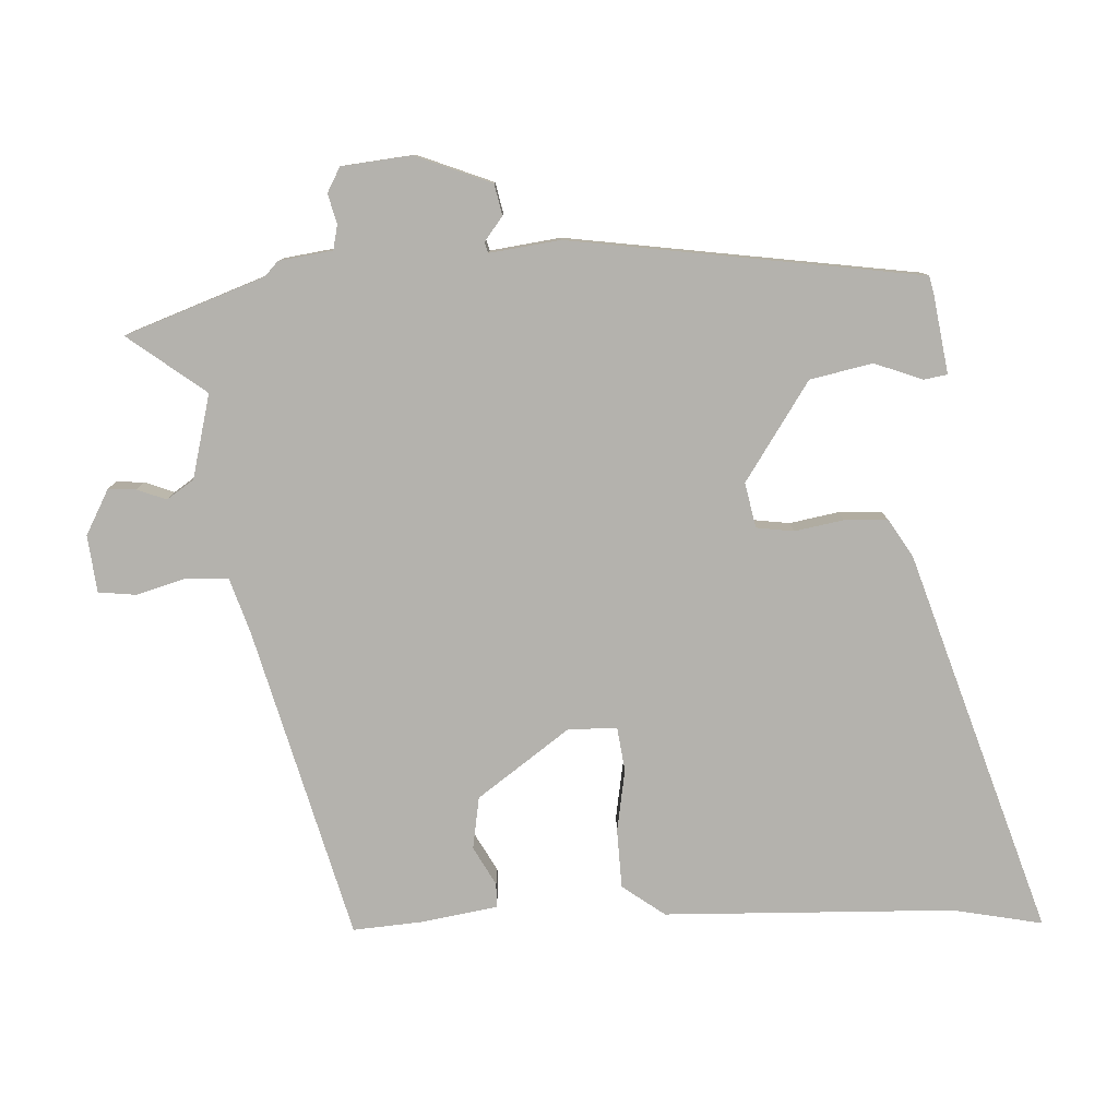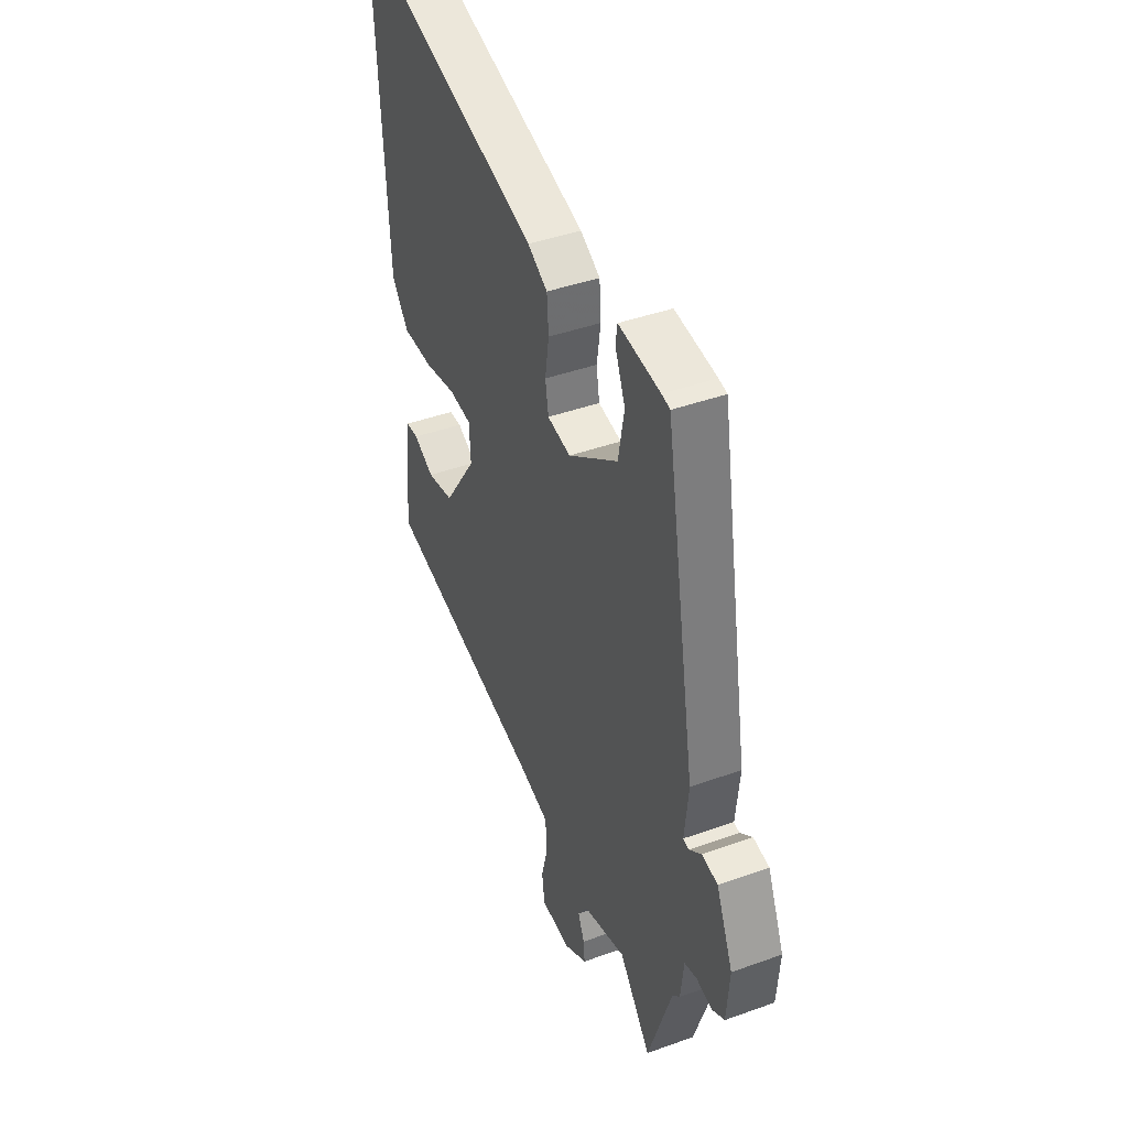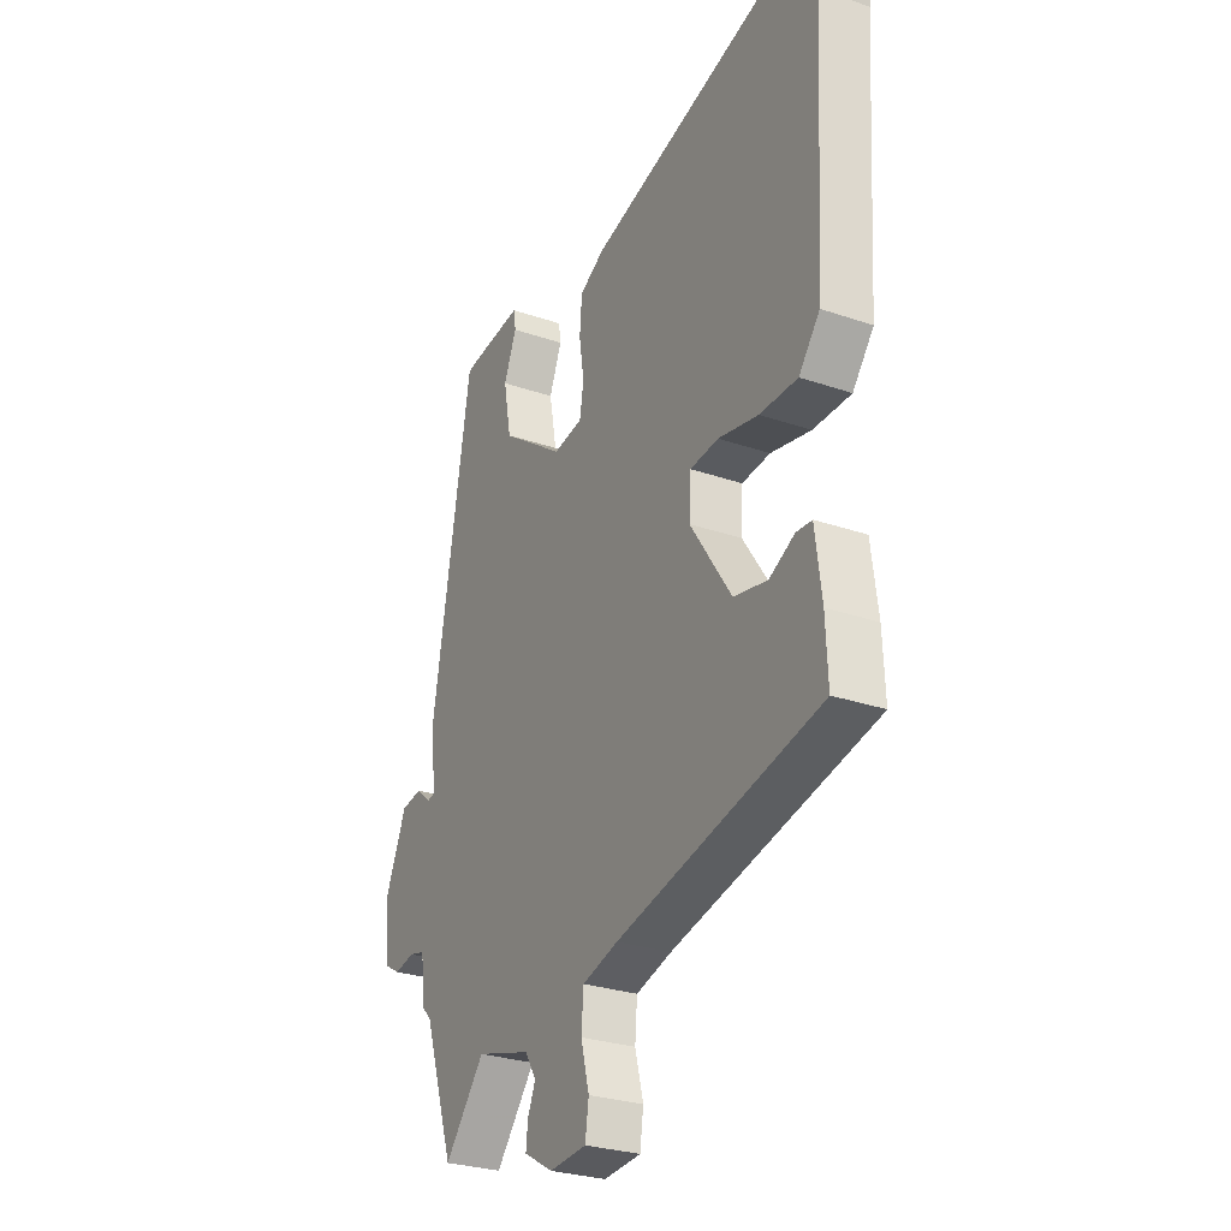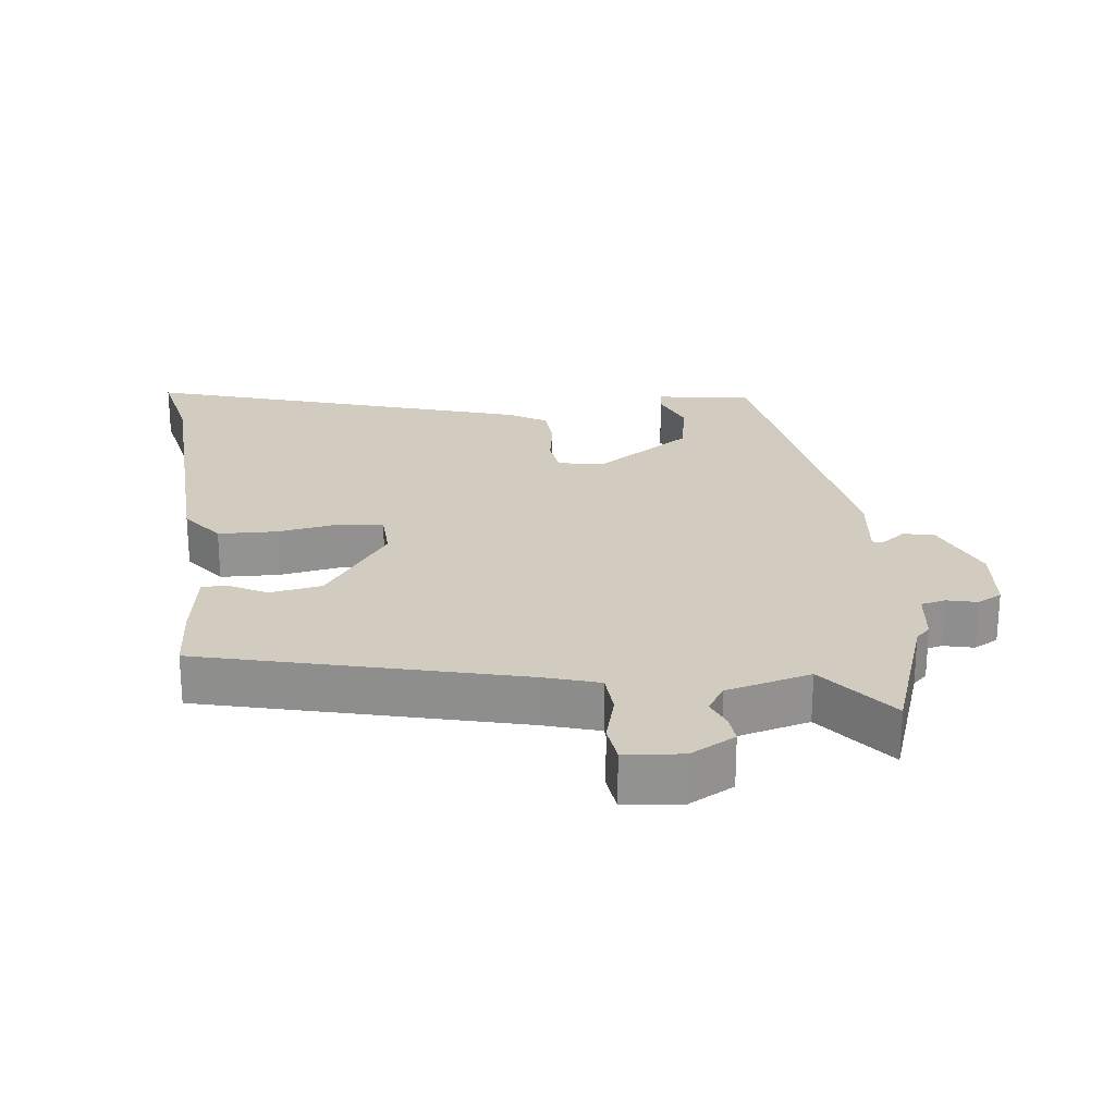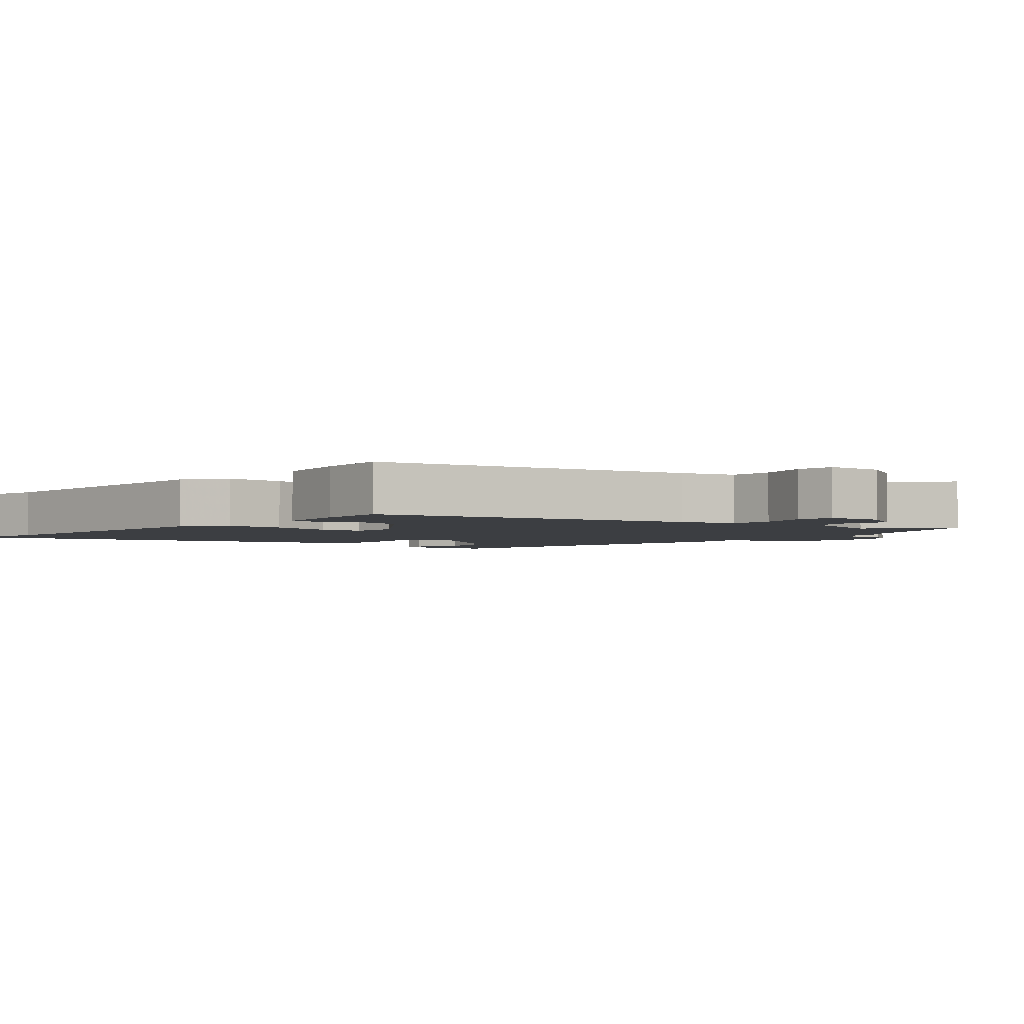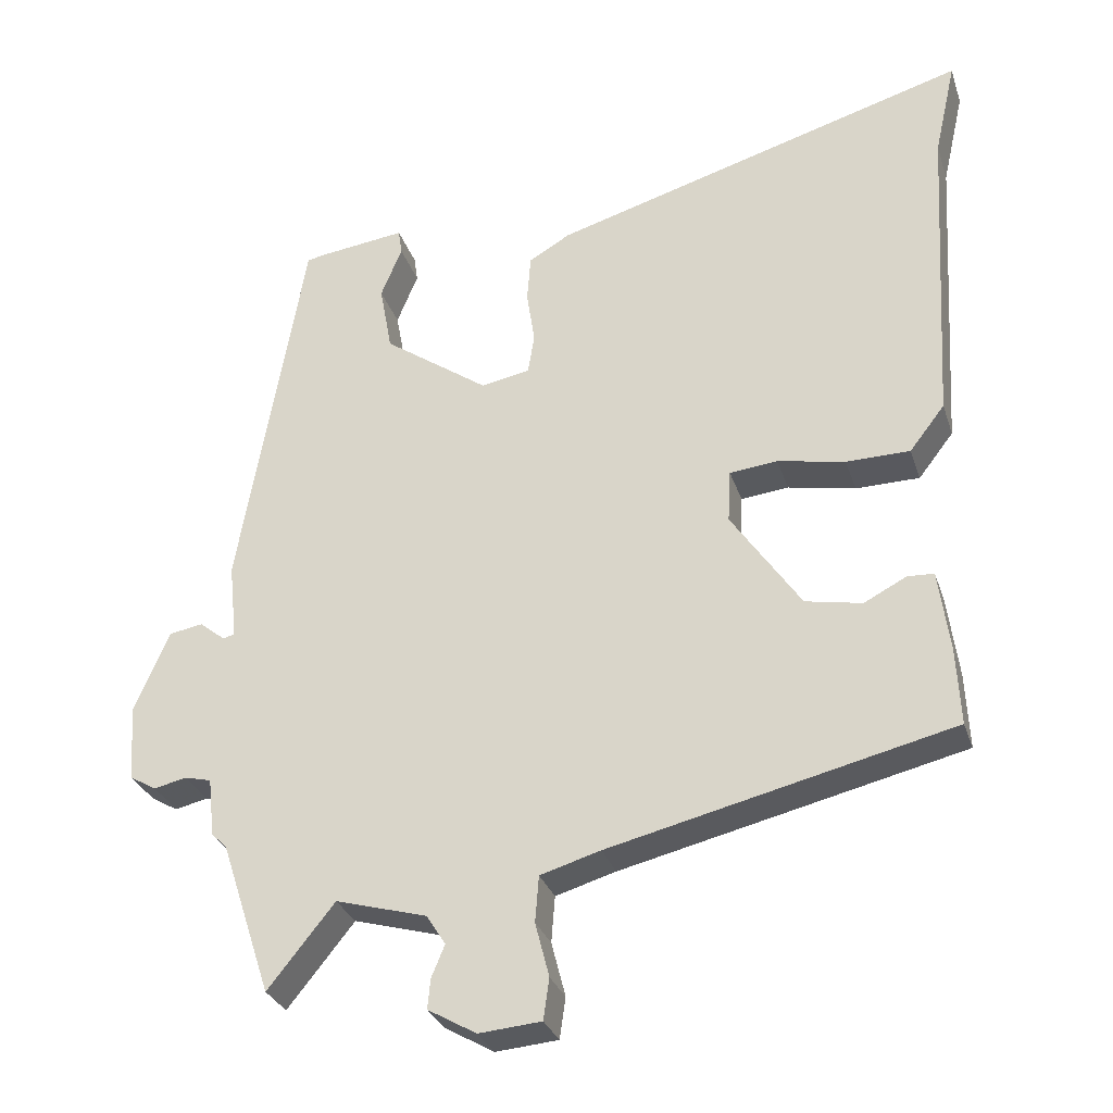
<metadata>
{"format":"obj","ext":"obj","renderer":"f3d","projection":"perspective","resolution":1024,"background":"white","views":[{"elev":-79.6,"azim":-85.8,"up":"+Y"},{"elev":42.3,"azim":-113.3,"up":"+Z"},{"elev":-27.6,"azim":62.1,"up":"+Z"},{"elev":23.8,"azim":174.3,"up":"+Y"},{"elev":-3.0,"azim":139.9,"up":"+Y"},{"elev":-30.2,"azim":16.8,"up":"+Z"}]}
</metadata>
<code>
v 0.528 0.07 0.625
v 0.498 0.07 0.492
v 0.473 0.07 0.062
v 0.425 0.07 0
v 0.338 0.07 -0.001
v 0.246 0.07 0.017
v 0.181 0.07 0.01
v 0.177 0.07 -0.062
v 0.272 0.07 -0.202
v 0.349 0.07 -0.217
v 0.407 0.07 -0.187
v 0.443 0.07 -0.189
v 0.458 0.07 -0.302
v 0.463 0.07 -0.406
v -0.003 0.07 -0.516
v -0.085 0.07 -0.54
v -0.09 0.07 -0.603
v -0.071 0.07 -0.677
v -0.079 0.07 -0.733
v -0.164 0.07 -0.74
v -0.23 0.07 -0.702
v -0.226 0.07 -0.661
v -0.208 0.07 -0.618
v -0.234 0.07 -0.577
v -0.358 0.07 -0.542
v -0.449 0.07 -0.655
v -0.518 0.07 -0.446
v -0.539 0.07 -0.425
v -0.548 0.07 -0.345
v -0.584 0.07 -0.336
v -0.629 0.07 -0.346
v -0.665 0.07 -0.325
v -0.673 0.07 -0.221
v -0.625 0.07 -0.109
v -0.579 0.07 -0.101
v -0.544 0.07 -0.129
v -0.528 0.07 -0.125
v -0.539 0.07 -0.02
v -0.45 0.07 0.5
v -0.426 0.07 0.505
v -0.307 0.07 0.52
v -0.302 0.07 0.485
v -0.331 0.07 0.414
v -0.314 0.07 0.321
v -0.171 0.07 0.22
v -0.104 0.07 0.232
v -0.095 0.07 0.287
v -0.106 0.07 0.36
v -0.101 0.07 0.425
v -0.044 0.07 0.458
v 0.528 0 0.625
v 0.498 0 0.492
v 0.473 0 0.062
v 0.425 0 0
v 0.338 0 -0.001
v 0.246 0 0.017
v 0.181 0 0.01
v 0.177 0 -0.062
v 0.272 0 -0.202
v 0.349 0 -0.217
v 0.407 0 -0.187
v 0.443 0 -0.189
v 0.458 0 -0.302
v 0.463 0 -0.406
v -0.003 0 -0.516
v -0.085 0 -0.54
v -0.09 0 -0.603
v -0.071 0 -0.677
v -0.079 0 -0.733
v -0.164 0 -0.74
v -0.23 0 -0.702
v -0.226 0 -0.661
v -0.208 0 -0.618
v -0.234 0 -0.577
v -0.358 0 -0.542
v -0.449 0 -0.655
v -0.518 0 -0.446
v -0.539 0 -0.425
v -0.548 0 -0.345
v -0.584 0 -0.336
v -0.629 0 -0.346
v -0.665 0 -0.325
v -0.673 0 -0.221
v -0.625 0 -0.109
v -0.579 0 -0.101
v -0.544 0 -0.129
v -0.528 0 -0.125
v -0.539 0 -0.02
v -0.45 0 0.5
v -0.426 0 0.505
v -0.307 0 0.52
v -0.302 0 0.485
v -0.331 0 0.414
v -0.314 0 0.321
v -0.171 0 0.22
v -0.104 0 0.232
v -0.095 0 0.287
v -0.106 0 0.36
v -0.101 0 0.425
v -0.044 0 0.458
f 47 48 49 50
f 46 47 50 1
f 40 41 42 43
f 40 43 44
f 37 38 39 40
f 37 40 44
f 33 34 35 36
f 33 36 37
f 30 31 32 33
f 29 30 33 37
f 27 28 29 37
f 25 26 27 37
f 24 25 37 44
f 20 21 22 23
f 18 19 20 23
f 17 18 23 24
f 16 17 24 44
f 12 13 14 15
f 10 11 12 15
f 9 10 15 16
f 8 9 16 44
f 3 4 5 6
f 2 3 6 7
f 46 1 2 7
f 45 46 7 8
f 8 44 45
f 100 99 98 97
f 51 100 97 96
f 93 92 91 90
f 94 93 90
f 90 89 88 87
f 94 90 87
f 86 85 84 83
f 87 86 83
f 83 82 81 80
f 87 83 80 79
f 87 79 78 77
f 87 77 76 75
f 94 87 75 74
f 73 72 71 70
f 73 70 69 68
f 74 73 68 67
f 94 74 67 66
f 65 64 63 62
f 65 62 61 60
f 66 65 60 59
f 94 66 59 58
f 56 55 54 53
f 57 56 53 52
f 57 52 51 96
f 58 57 96 95
f 95 94 58
f 1 51 52 2
f 2 52 53 3
f 3 53 54 4
f 4 54 55 5
f 5 55 56 6
f 6 56 57 7
f 7 57 58 8
f 8 58 59 9
f 9 59 60 10
f 10 60 61 11
f 11 61 62 12
f 12 62 63 13
f 13 63 64 14
f 14 64 65 15
f 15 65 66 16
f 16 66 67 17
f 17 67 68 18
f 18 68 69 19
f 19 69 70 20
f 20 70 71 21
f 21 71 72 22
f 22 72 73 23
f 23 73 74 24
f 24 74 75 25
f 25 75 76 26
f 26 76 77 27
f 27 77 78 28
f 28 78 79 29
f 29 79 80 30
f 30 80 81 31
f 31 81 82 32
f 32 82 83 33
f 33 83 84 34
f 34 84 85 35
f 35 85 86 36
f 36 86 87 37
f 37 87 88 38
f 38 88 89 39
f 39 89 90 40
f 40 90 91 41
f 41 91 92 42
f 42 92 93 43
f 43 93 94 44
f 44 94 95 45
f 45 95 96 46
f 46 96 97 47
f 47 97 98 48
f 48 98 99 49
f 49 99 100 50
f 50 100 51 1

</code>
